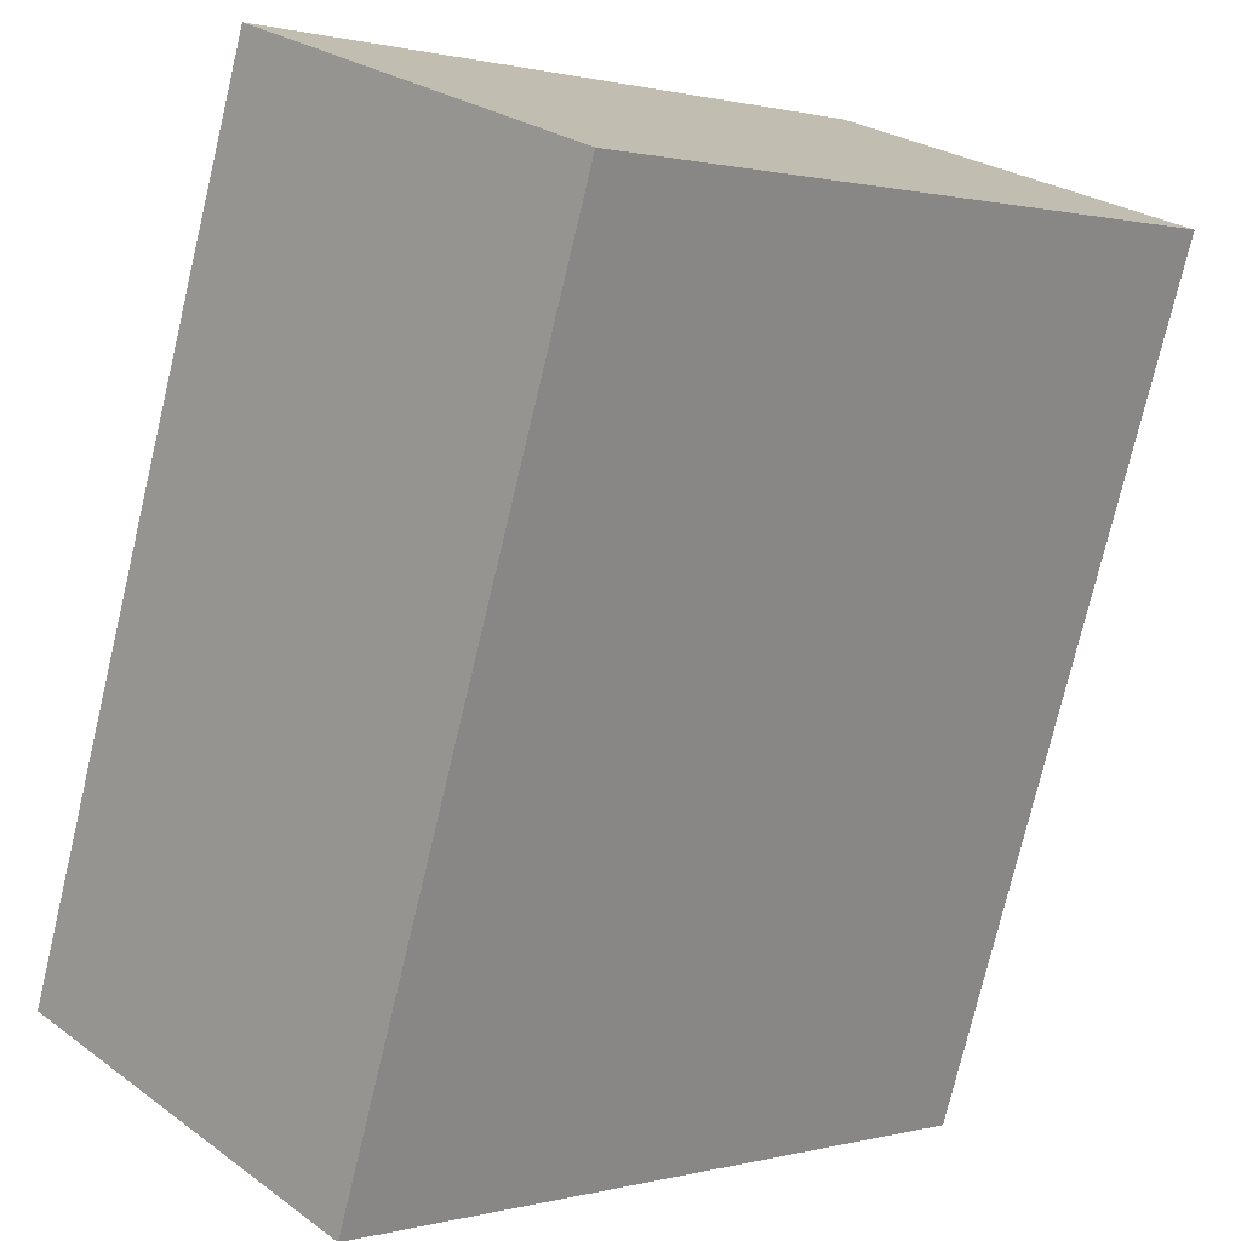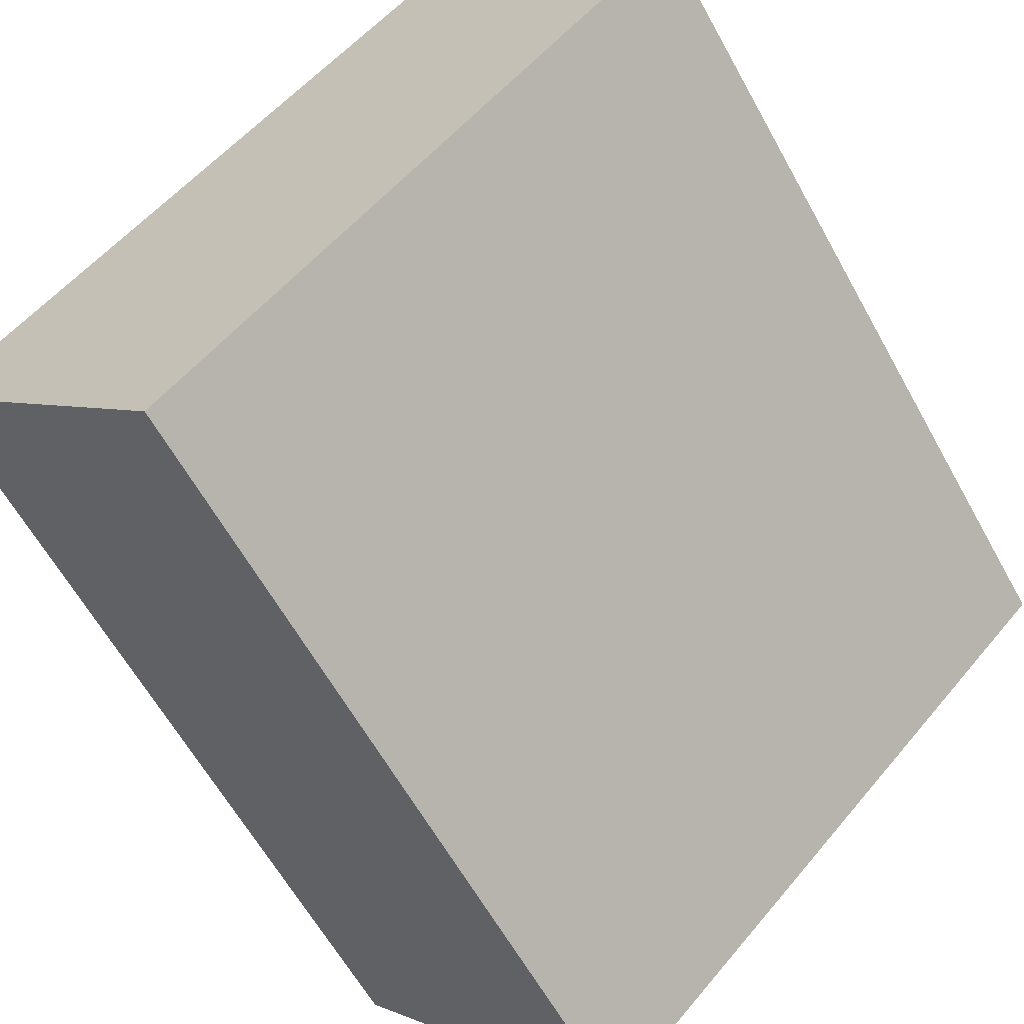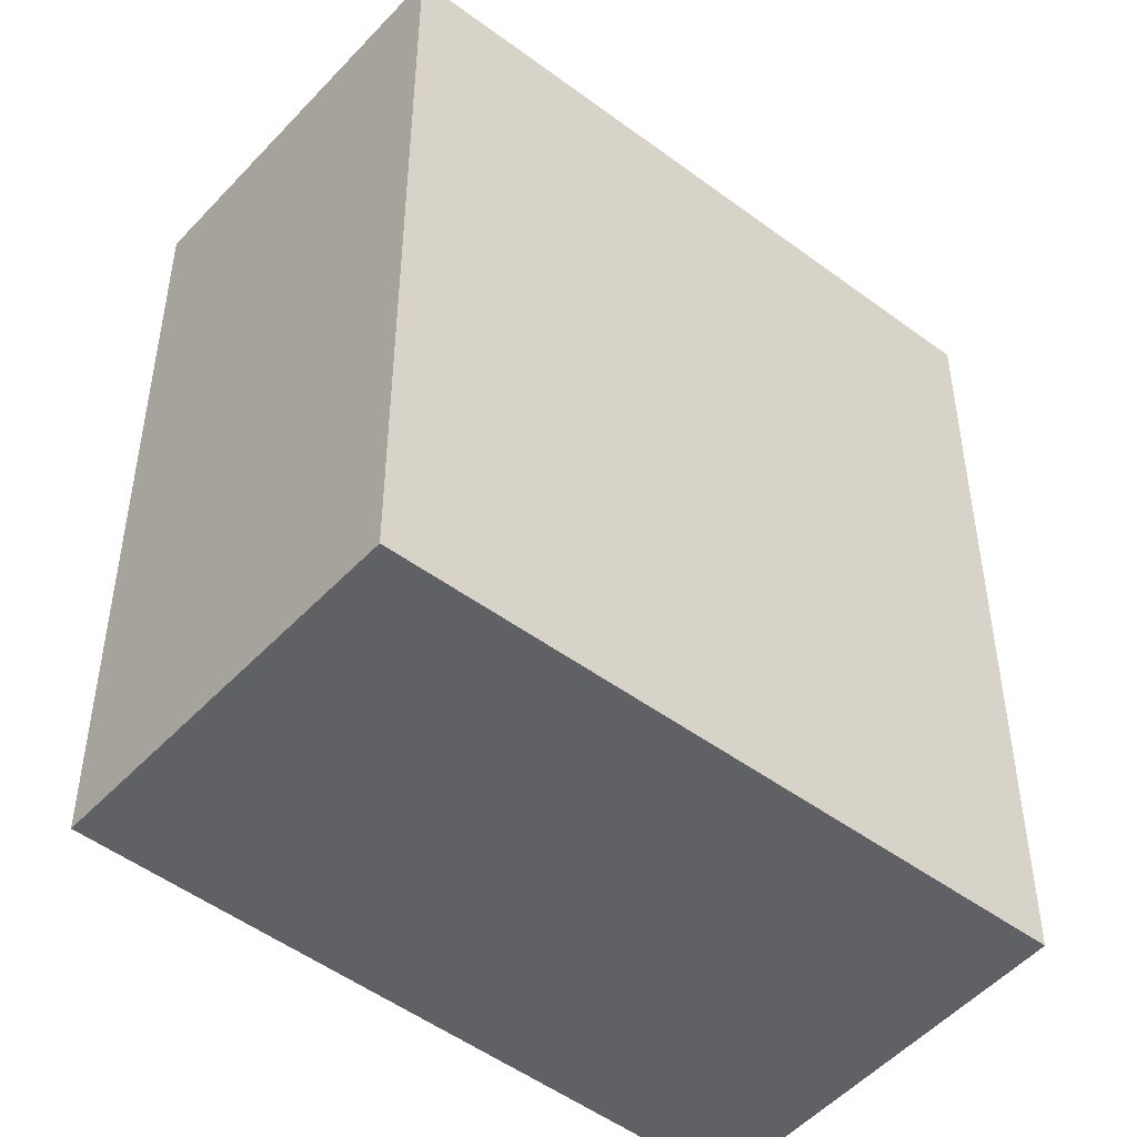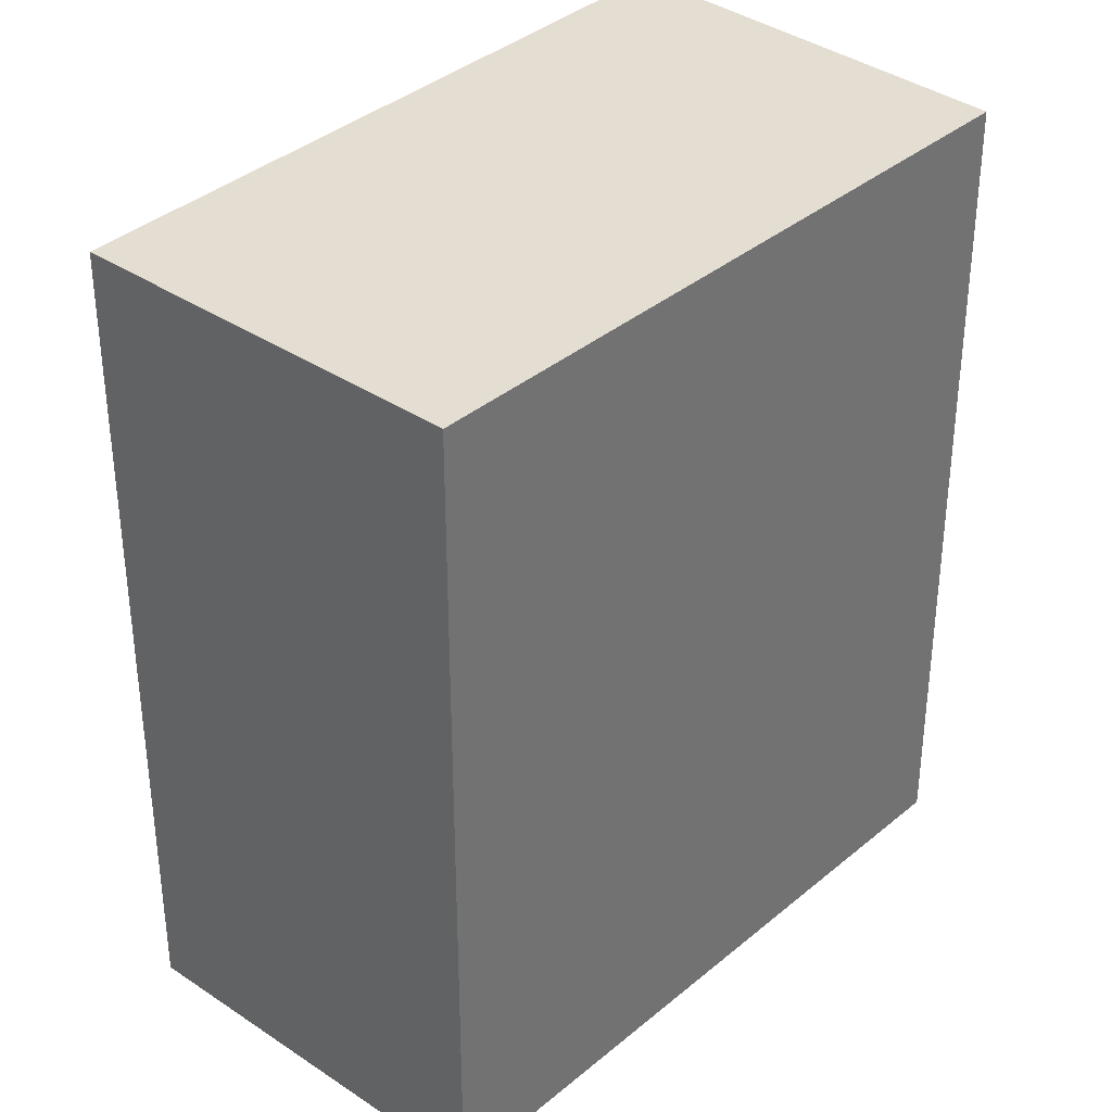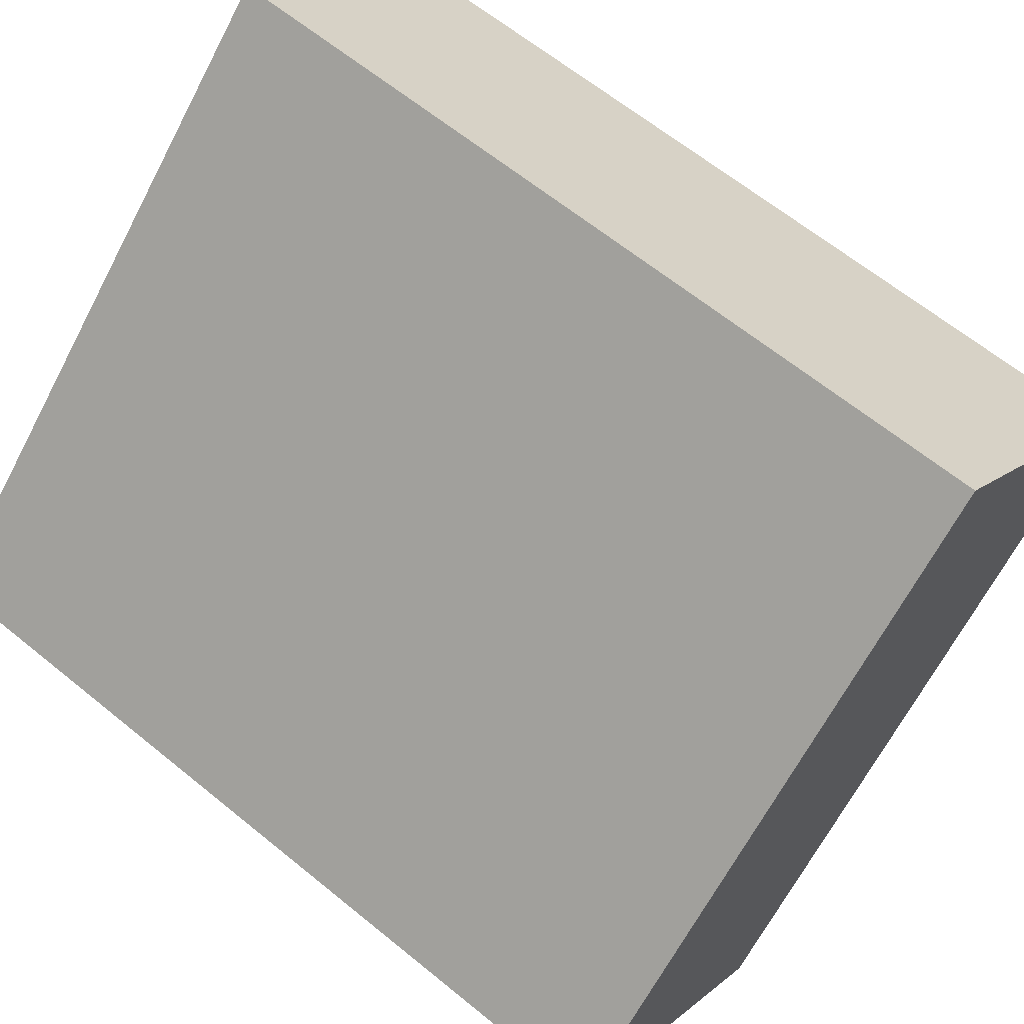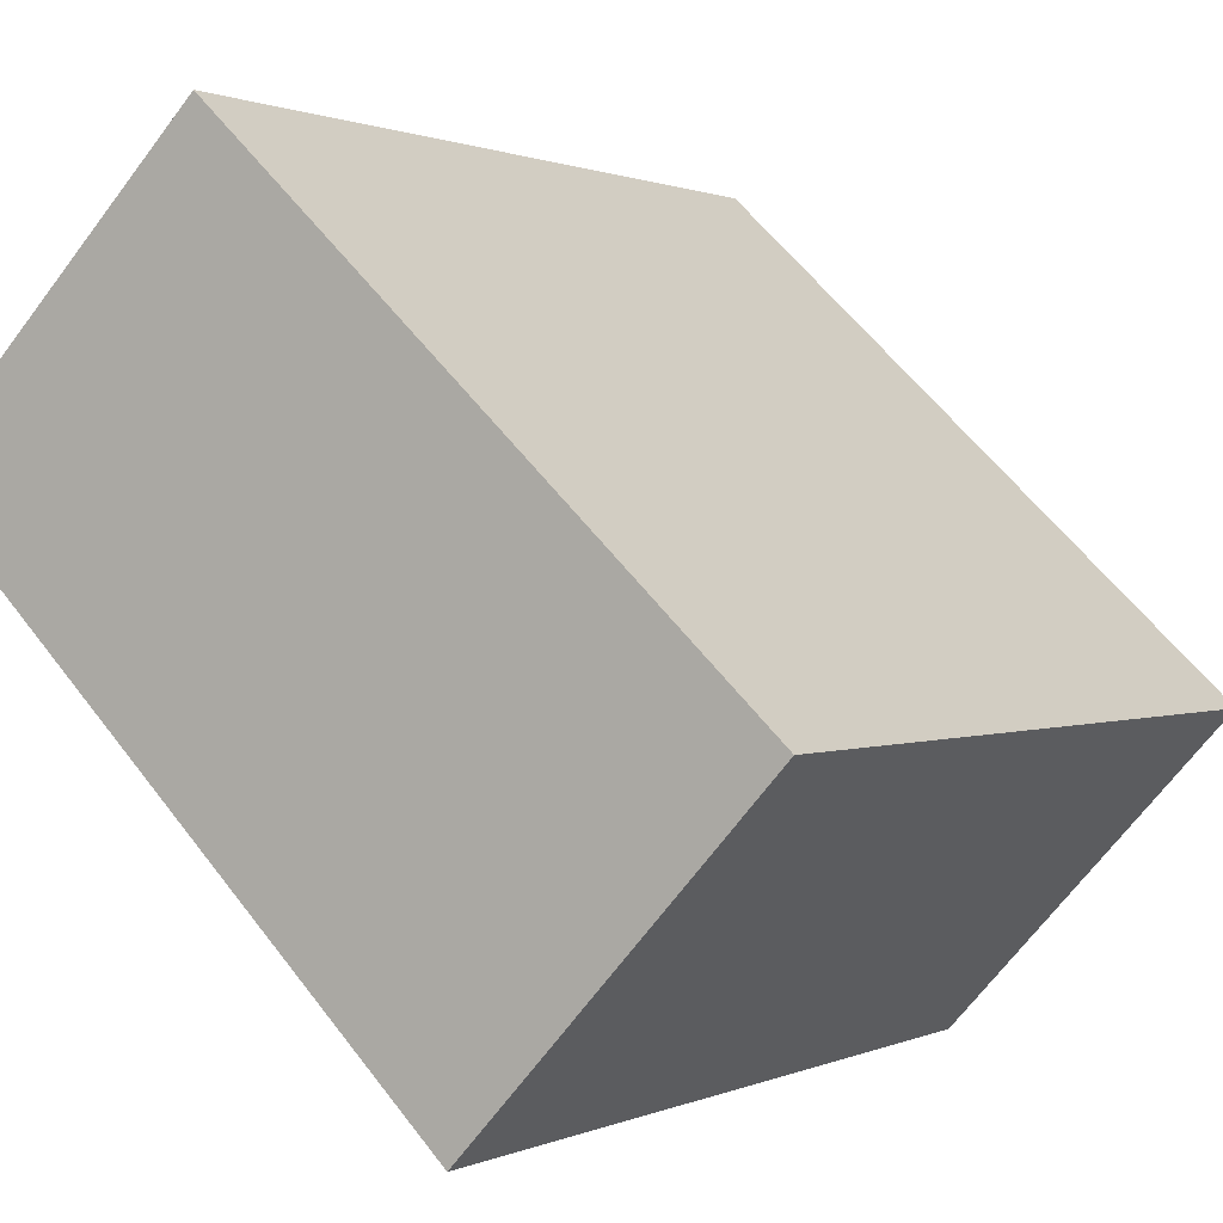
<metadata>
{"format":"obj","ext":"obj","renderer":"f3d","projection":"perspective","resolution":1024,"background":"white","views":[{"elev":-76.0,"azim":166.6,"up":"+Z"},{"elev":-61.7,"azim":-151.1,"up":"+Z"},{"elev":-48.9,"azim":3.9,"up":"+Y"},{"elev":36.3,"azim":-4.0,"up":"+Y"},{"elev":63.5,"azim":129.6,"up":"+Z"},{"elev":0.8,"azim":31.5,"up":"+Z"}]}
</metadata>
<code>
v  1.152 3.365 1.162
v  2.084 3.365 -2.045
v  0 3.365 2.06e-16
v  3.224 3.365 -0.799
v  2.084 1.252e-16 -2.045
v  0 0 0
v  1.152 -7.115e-17 1.162
v  3.224 4.892e-17 -0.799
g defaultobject
f 1 2 3
f 2 1 4
f 5 3 2
f 3 5 6
f 6 1 3
f 1 6 7
f 7 4 1
f 4 7 8
f 8 2 4
f 2 8 5
f 8 6 5
f 6 8 7

</code>
